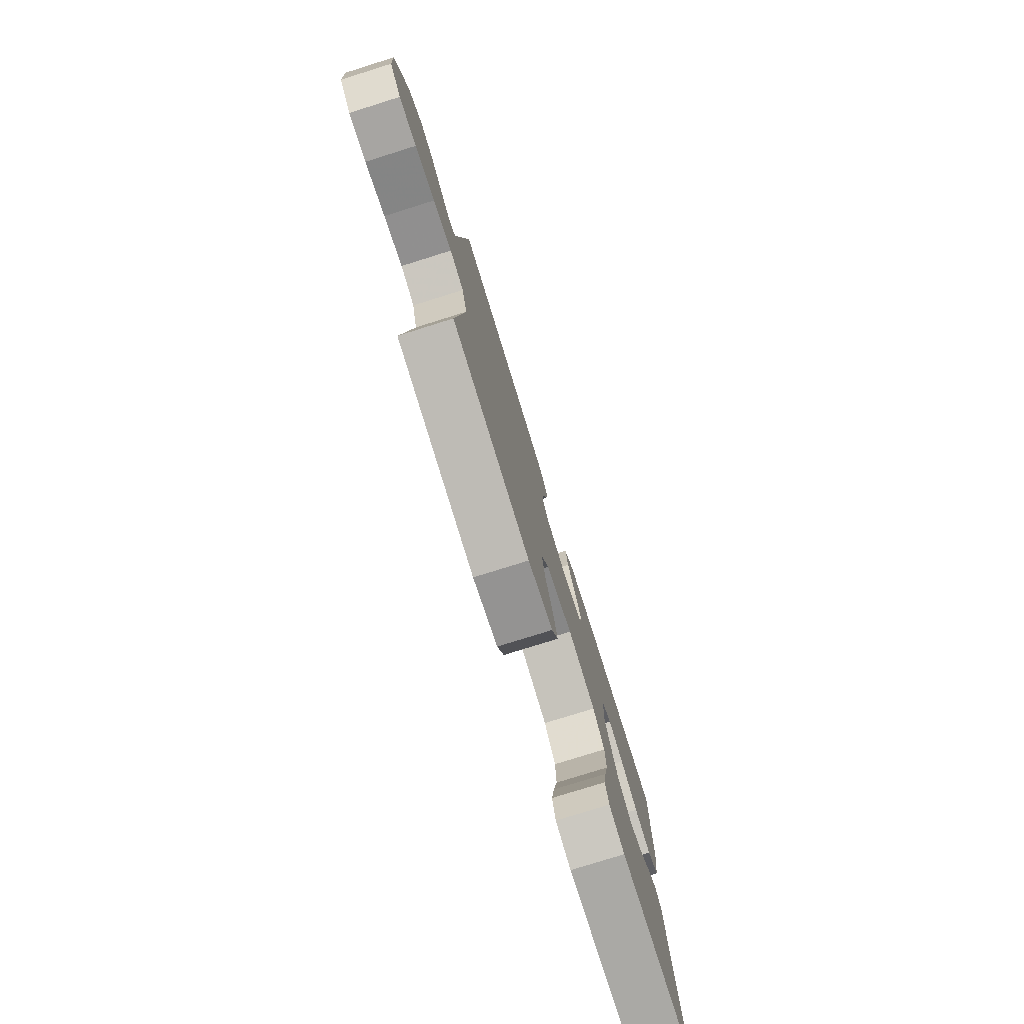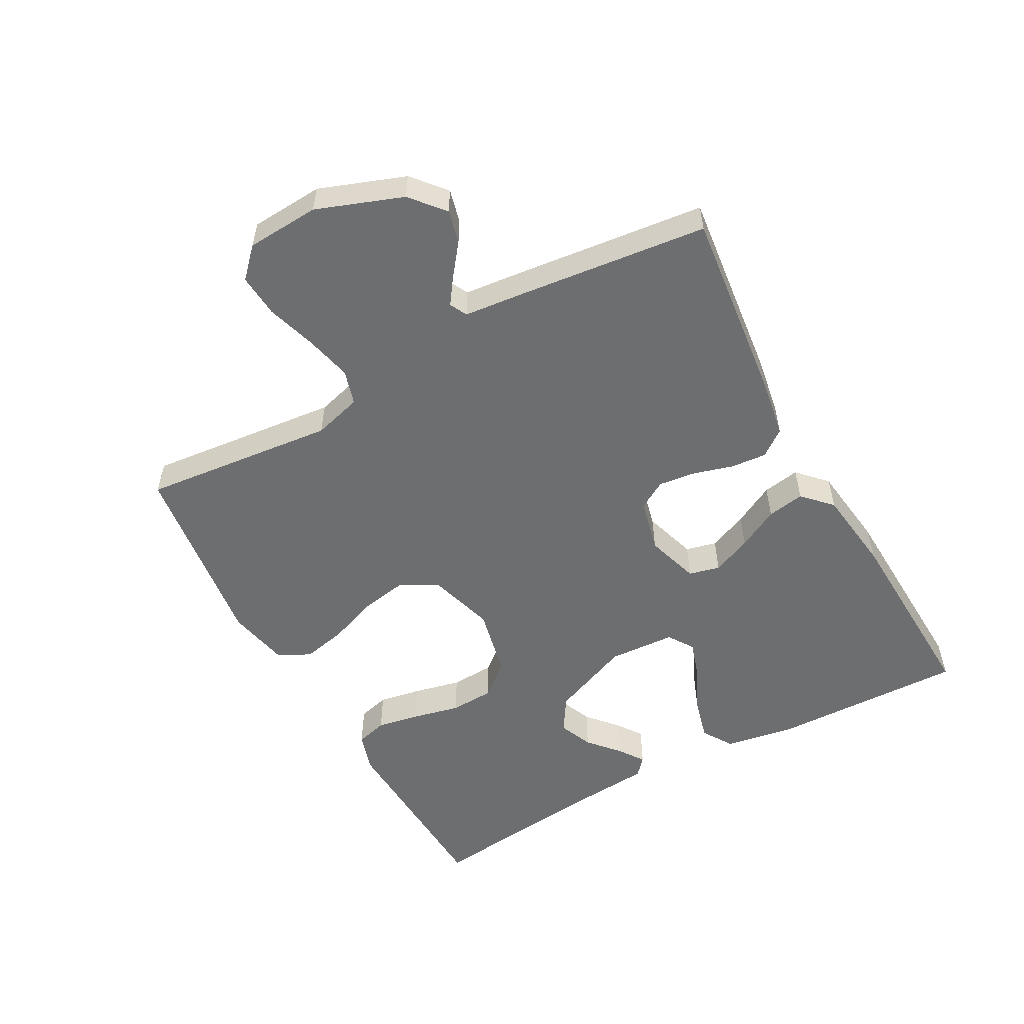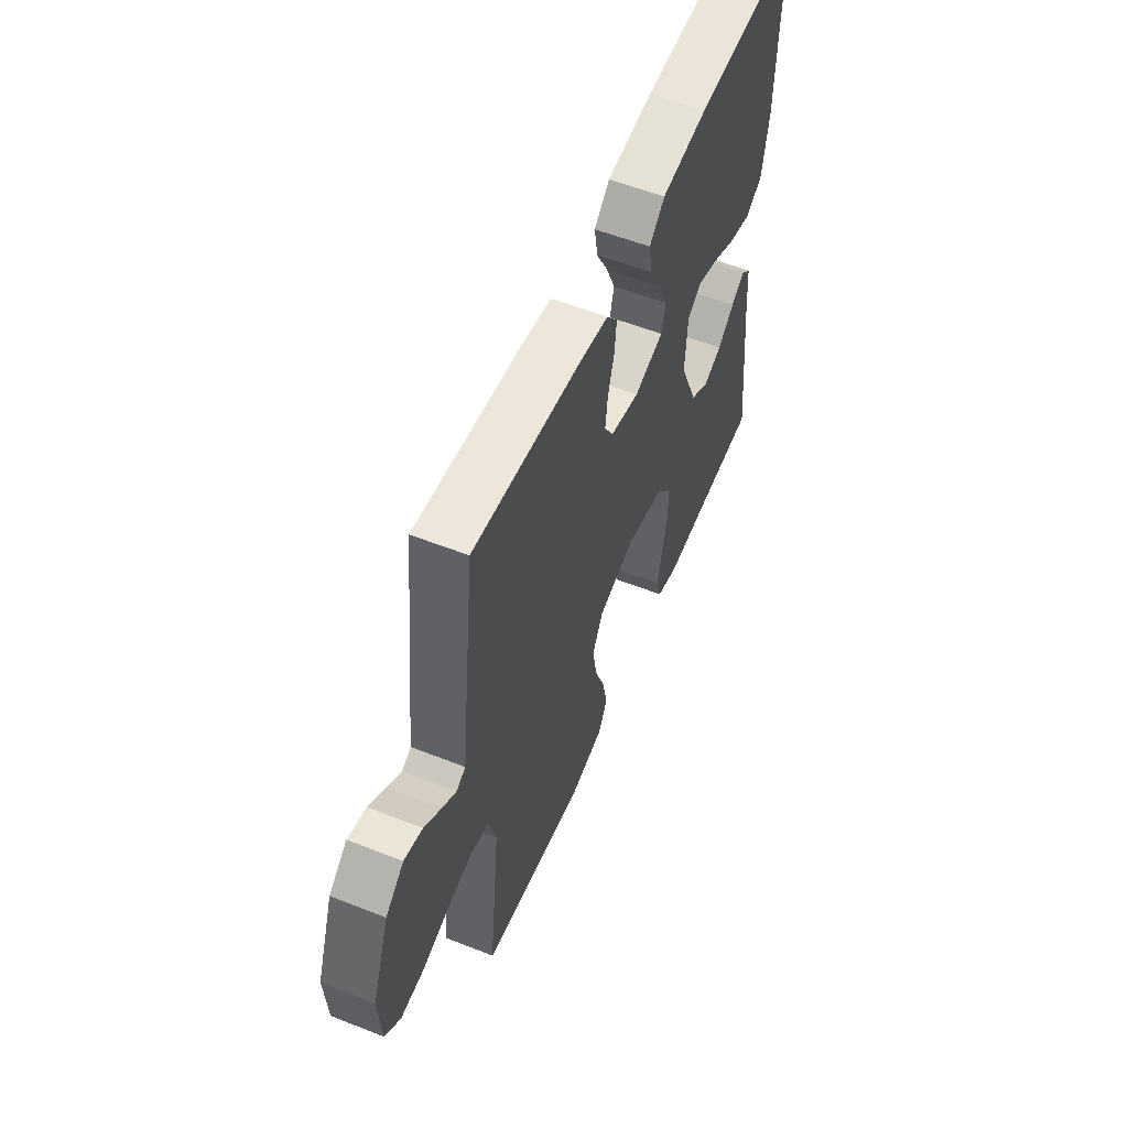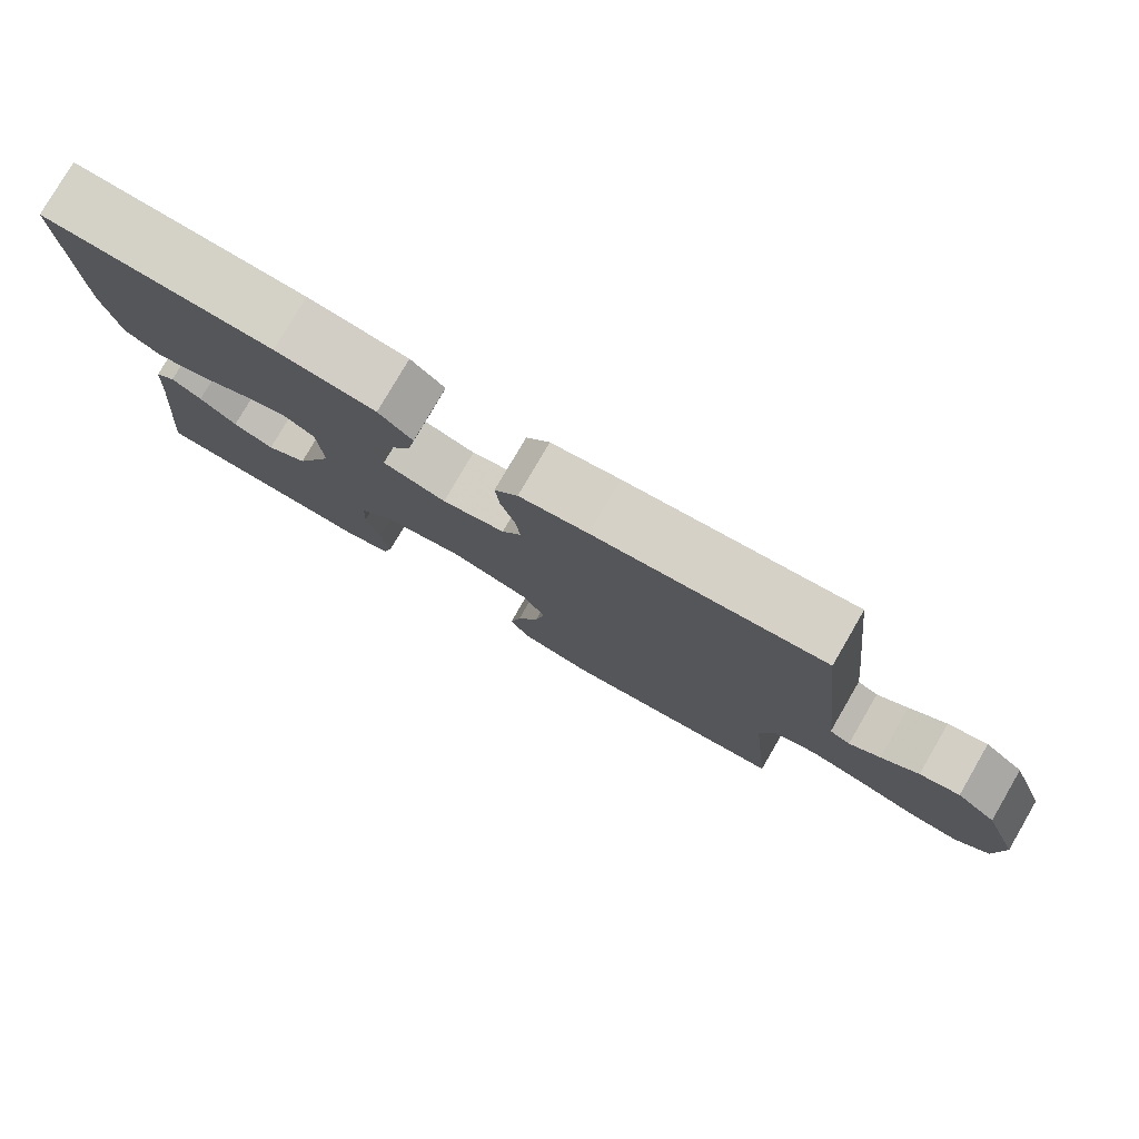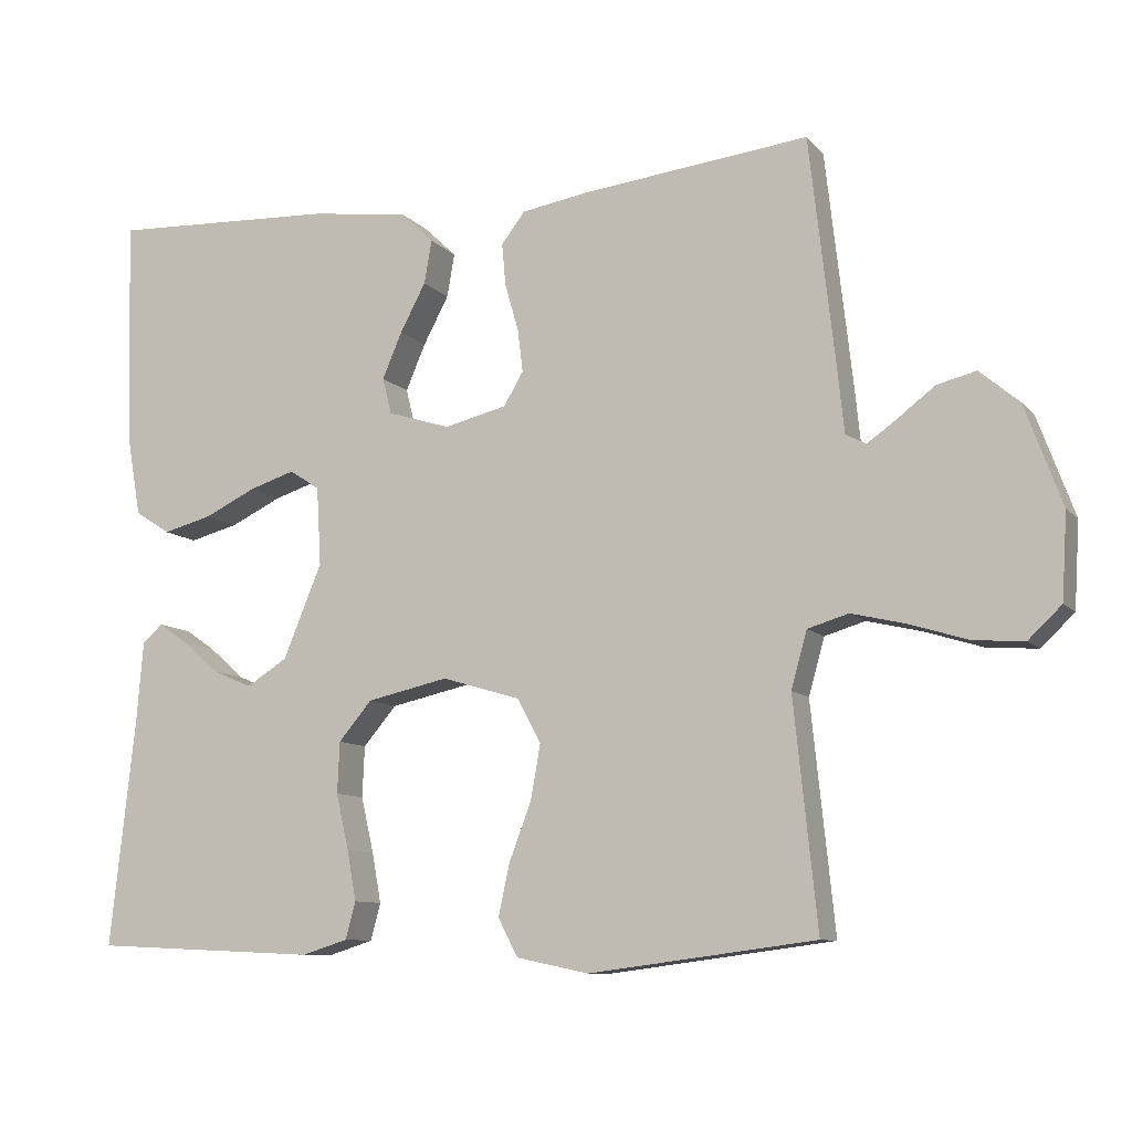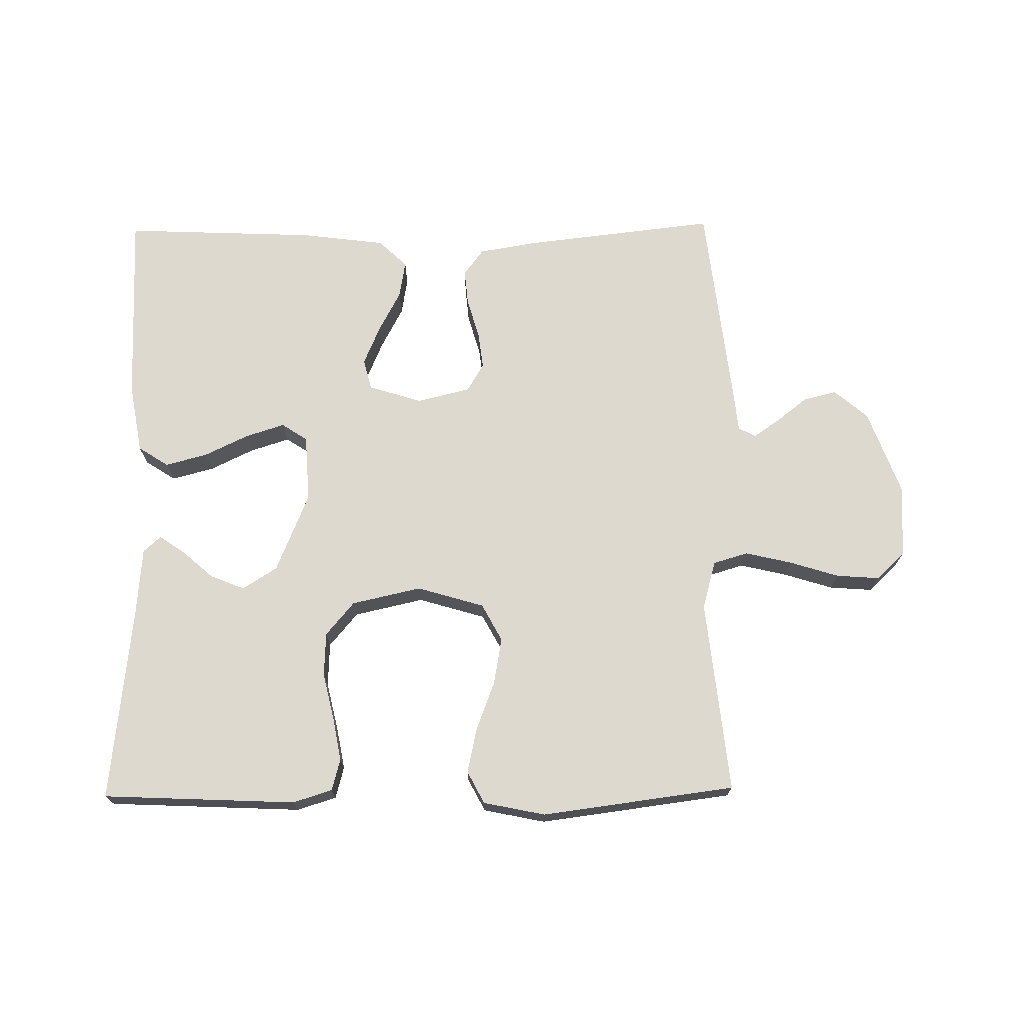
<metadata>
{"format":"obj","ext":"obj","renderer":"f3d","projection":"perspective","resolution":1024,"background":"white","views":[{"elev":-77.8,"azim":-72.6,"up":"+Z"},{"elev":-54.3,"azim":-61.2,"up":"+Y"},{"elev":56.6,"azim":-67.6,"up":"+Z"},{"elev":79.2,"azim":-149.8,"up":"+Z"},{"elev":-9.6,"azim":-156.8,"up":"+Z"},{"elev":71.6,"azim":179.2,"up":"+Y"}]}
</metadata>
<code>
v -0.5 0.07 -0.5
v -0.469 0.07 -0.2
v -0.49 0.07 -0.125
v -0.544 0.07 -0.109
v -0.616 0.07 -0.126
v -0.693 0.07 -0.15
v -0.76 0.07 -0.155
v -0.804 0.07 -0.113
v -0.811 0.07 0
v -0.762 0.07 0.133
v -0.71 0.07 0.177
v -0.658 0.07 0.164
v -0.61 0.07 0.127
v -0.57 0.07 0.099
v -0.543 0.07 0.113
v -0.534 0.07 0.2
v -0.5 0.07 0.5
v -0.2 0.07 0.466
v -0.11 0.07 0.451
v -0.079 0.07 0.41
v -0.084 0.07 0.354
v -0.102 0.07 0.292
v -0.109 0.07 0.235
v -0.083 0.07 0.191
v 0 0.07 0.171
v 0.083 0.07 0.197
v 0.095 0.07 0.245
v 0.069 0.07 0.306
v 0.035 0.07 0.37
v 0.025 0.07 0.428
v 0.069 0.07 0.47
v 0.2 0.07 0.487
v 0.5 0.07 0.5
v 0.492 0.07 0.2
v 0.473 0.07 0.091
v 0.426 0.07 0.061
v 0.361 0.07 0.078
v 0.292 0.07 0.111
v 0.232 0.07 0.13
v 0.192 0.07 0.104
v 0.186 0.07 0
v 0.237 0.07 -0.124
v 0.291 0.07 -0.158
v 0.344 0.07 -0.136
v 0.392 0.07 -0.094
v 0.431 0.07 -0.067
v 0.458 0.07 -0.091
v 0.467 0.07 -0.2
v 0.5 0.07 -0.5
v 0.2 0.07 -0.514
v 0.139 0.07 -0.495
v 0.126 0.07 -0.446
v 0.138 0.07 -0.38
v 0.155 0.07 -0.306
v 0.152 0.07 -0.238
v 0.108 0.07 -0.186
v 0 0.07 -0.162
v -0.104 0.07 -0.193
v -0.135 0.07 -0.251
v -0.122 0.07 -0.324
v -0.093 0.07 -0.4
v -0.078 0.07 -0.469
v -0.104 0.07 -0.519
v -0.2 0.07 -0.539
v -0.5 0 -0.5
v -0.469 0 -0.2
v -0.49 0 -0.125
v -0.544 0 -0.109
v -0.616 0 -0.126
v -0.693 0 -0.15
v -0.76 0 -0.155
v -0.804 0 -0.113
v -0.811 0 0
v -0.762 0 0.133
v -0.71 0 0.177
v -0.658 0 0.164
v -0.61 0 0.127
v -0.57 0 0.099
v -0.543 0 0.113
v -0.534 0 0.2
v -0.5 0 0.5
v -0.2 0 0.466
v -0.11 0 0.451
v -0.079 0 0.41
v -0.084 0 0.354
v -0.102 0 0.292
v -0.109 0 0.235
v -0.083 0 0.191
v 0 0 0.171
v 0.083 0 0.197
v 0.095 0 0.245
v 0.069 0 0.306
v 0.035 0 0.37
v 0.025 0 0.428
v 0.069 0 0.47
v 0.2 0 0.487
v 0.5 0 0.5
v 0.492 0 0.2
v 0.473 0 0.091
v 0.426 0 0.061
v 0.361 0 0.078
v 0.292 0 0.111
v 0.232 0 0.13
v 0.192 0 0.104
v 0.186 0 0
v 0.237 0 -0.124
v 0.291 0 -0.158
v 0.344 0 -0.136
v 0.392 0 -0.094
v 0.431 0 -0.067
v 0.458 0 -0.091
v 0.467 0 -0.2
v 0.5 0 -0.5
v 0.2 0 -0.514
v 0.139 0 -0.495
v 0.126 0 -0.446
v 0.138 0 -0.38
v 0.155 0 -0.306
v 0.152 0 -0.238
v 0.108 0 -0.186
v 0 0 -0.162
v -0.104 0 -0.193
v -0.135 0 -0.251
v -0.122 0 -0.324
v -0.093 0 -0.4
v -0.078 0 -0.469
v -0.104 0 -0.519
v -0.2 0 -0.539
f 63 64 1 2
f 60 61 62 63
f 59 60 63 2
f 58 59 2 3
f 57 58 3 4
f 51 52 53 54
f 49 50 51 54
f 48 49 54 55
f 44 45 46 47
f 43 44 47 48
f 35 36 37 38
f 35 38 39
f 34 35 39
f 33 34 39
f 32 33 39 40
f 28 29 30 31
f 27 28 31 32
f 26 27 32 40
f 19 20 21 22
f 19 22 23
f 18 19 23
f 15 16 17 18
f 15 18 23
f 14 15 23 24
f 10 11 12 13
f 10 13 14
f 9 10 14
f 5 6 7 8
f 4 5 8 9
f 57 4 9 14
f 43 48 55 56
f 42 43 56 57
f 41 42 57 14
f 25 26 40 41
f 14 24 25 41
f 66 65 128 127
f 127 126 125 124
f 66 127 124 123
f 67 66 123 122
f 68 67 122 121
f 118 117 116 115
f 118 115 114 113
f 119 118 113 112
f 111 110 109 108
f 112 111 108 107
f 102 101 100 99
f 103 102 99
f 103 99 98
f 103 98 97
f 104 103 97 96
f 95 94 93 92
f 96 95 92 91
f 104 96 91 90
f 86 85 84 83
f 87 86 83
f 87 83 82
f 82 81 80 79
f 87 82 79
f 88 87 79 78
f 77 76 75 74
f 78 77 74
f 78 74 73
f 72 71 70 69
f 73 72 69 68
f 78 73 68 121
f 120 119 112 107
f 121 120 107 106
f 78 121 106 105
f 105 104 90 89
f 105 89 88 78
f 1 65 66 2
f 2 66 67 3
f 3 67 68 4
f 4 68 69 5
f 5 69 70 6
f 6 70 71 7
f 7 71 72 8
f 8 72 73 9
f 9 73 74 10
f 10 74 75 11
f 11 75 76 12
f 12 76 77 13
f 13 77 78 14
f 14 78 79 15
f 15 79 80 16
f 16 80 81 17
f 17 81 82 18
f 18 82 83 19
f 19 83 84 20
f 20 84 85 21
f 21 85 86 22
f 22 86 87 23
f 23 87 88 24
f 24 88 89 25
f 25 89 90 26
f 26 90 91 27
f 27 91 92 28
f 28 92 93 29
f 29 93 94 30
f 30 94 95 31
f 31 95 96 32
f 32 96 97 33
f 33 97 98 34
f 34 98 99 35
f 35 99 100 36
f 36 100 101 37
f 37 101 102 38
f 38 102 103 39
f 39 103 104 40
f 40 104 105 41
f 41 105 106 42
f 42 106 107 43
f 43 107 108 44
f 44 108 109 45
f 45 109 110 46
f 46 110 111 47
f 47 111 112 48
f 48 112 113 49
f 49 113 114 50
f 50 114 115 51
f 51 115 116 52
f 52 116 117 53
f 53 117 118 54
f 54 118 119 55
f 55 119 120 56
f 56 120 121 57
f 57 121 122 58
f 58 122 123 59
f 59 123 124 60
f 60 124 125 61
f 61 125 126 62
f 62 126 127 63
f 63 127 128 64
f 64 128 65 1

</code>
